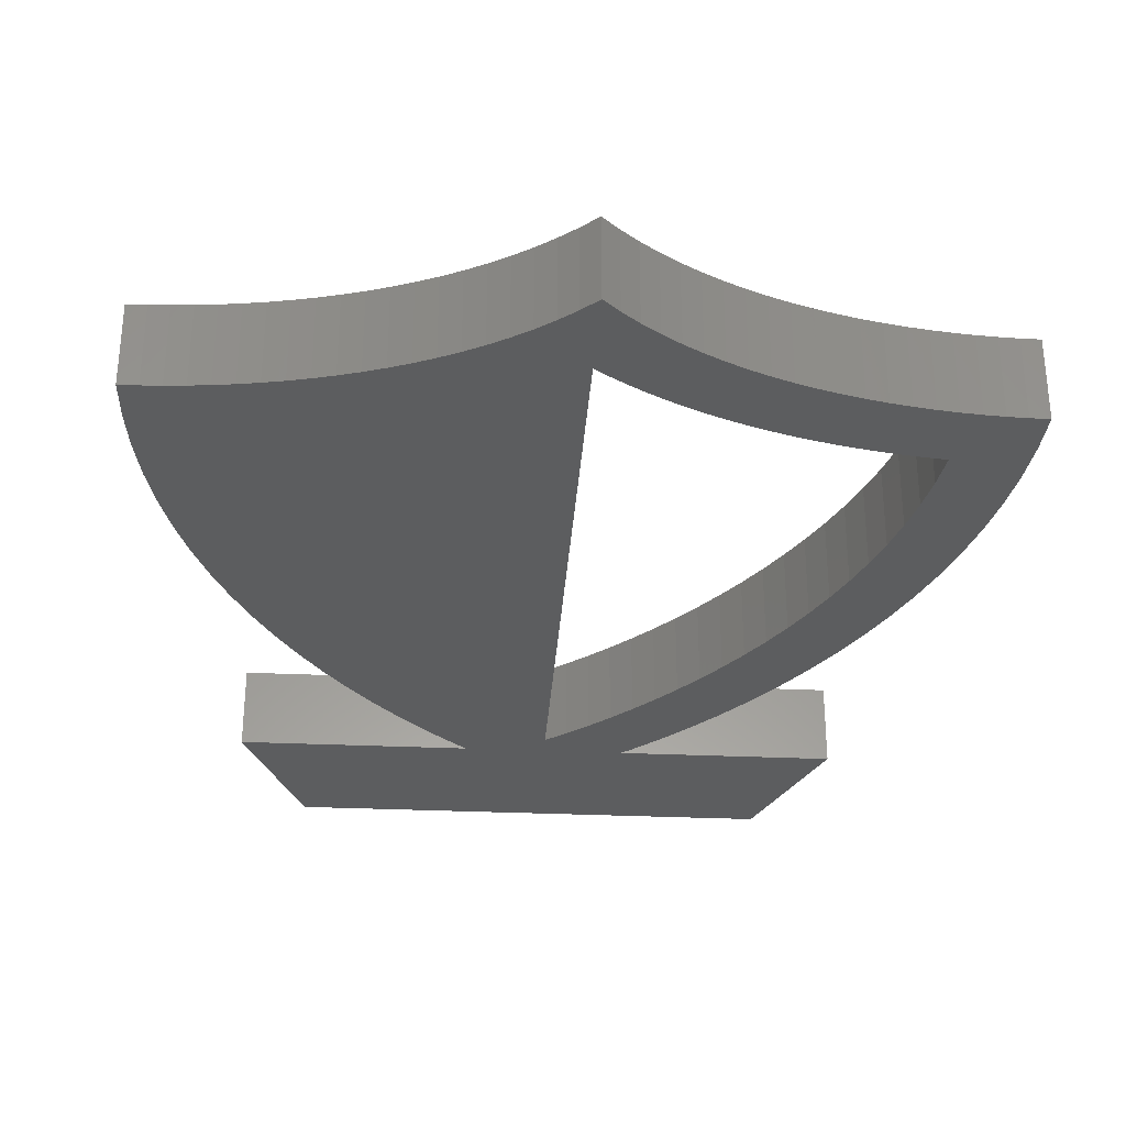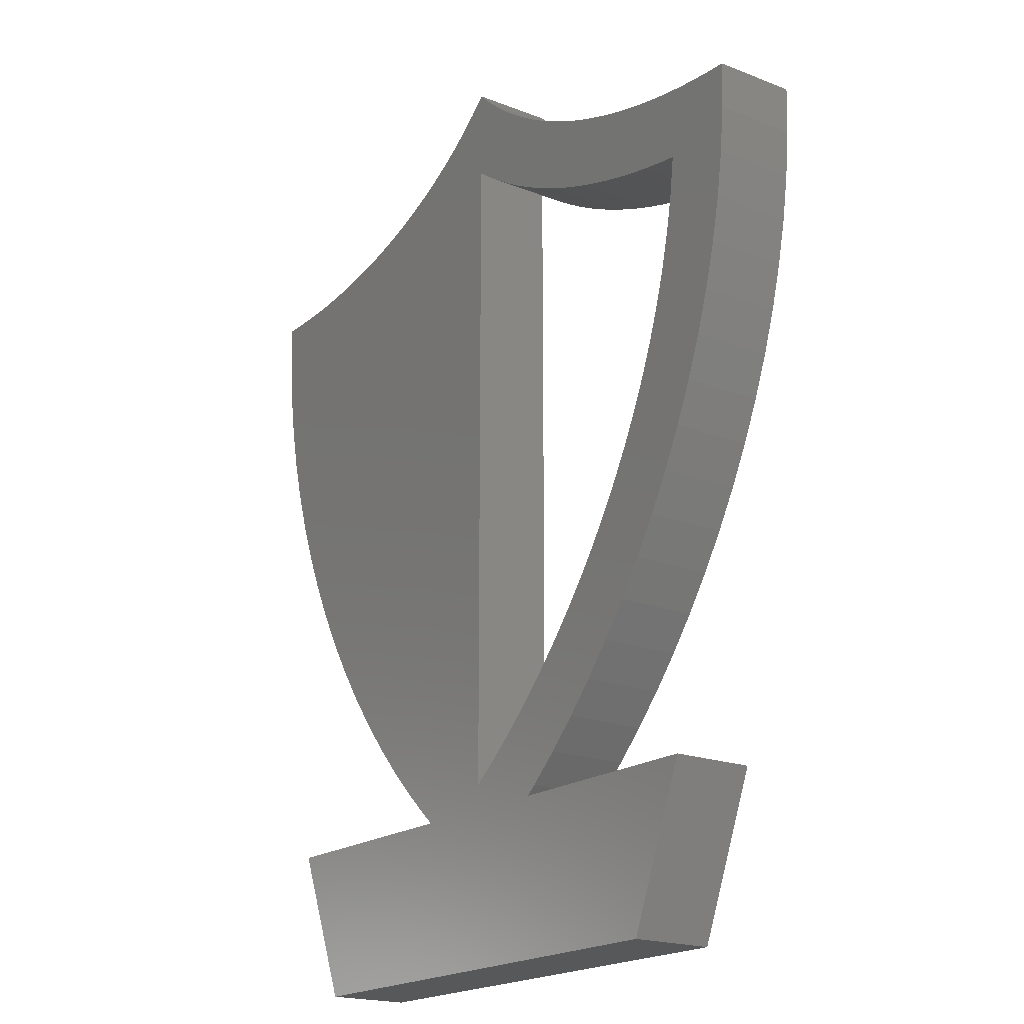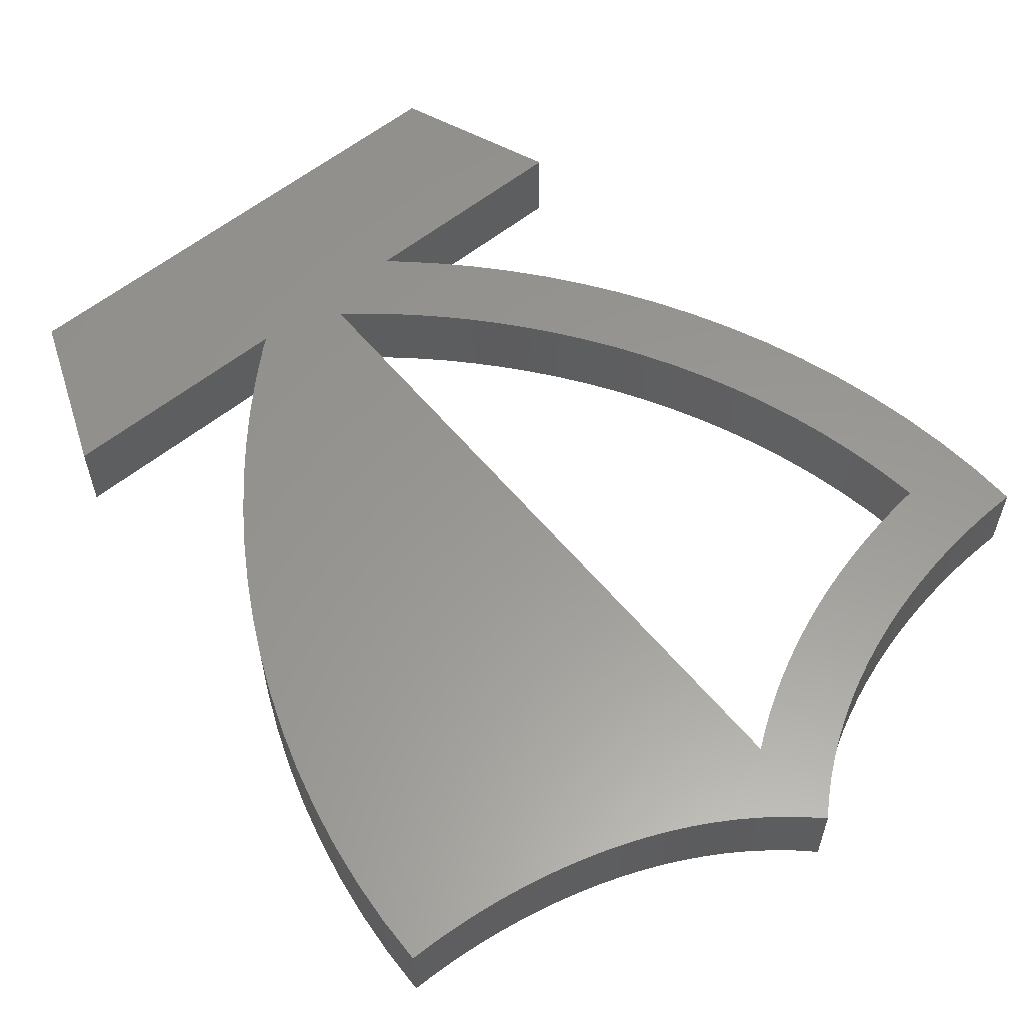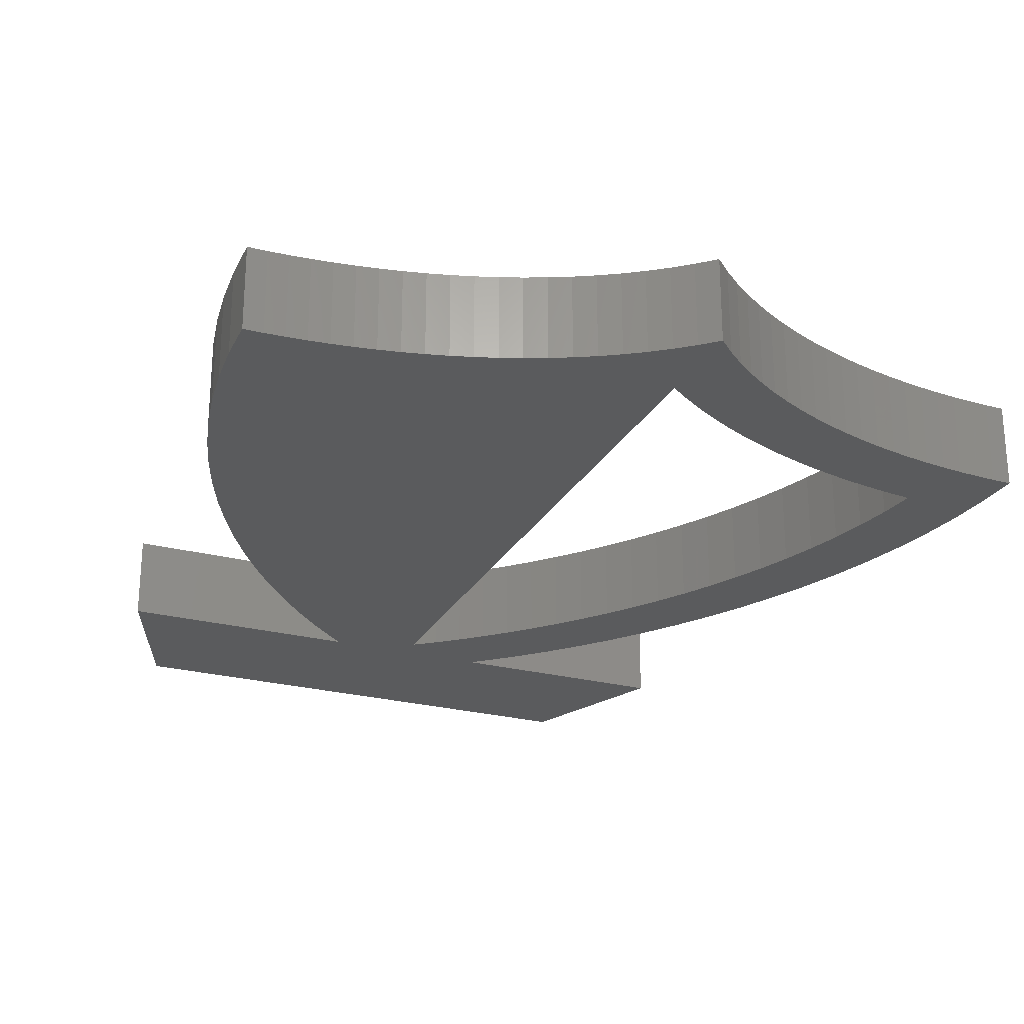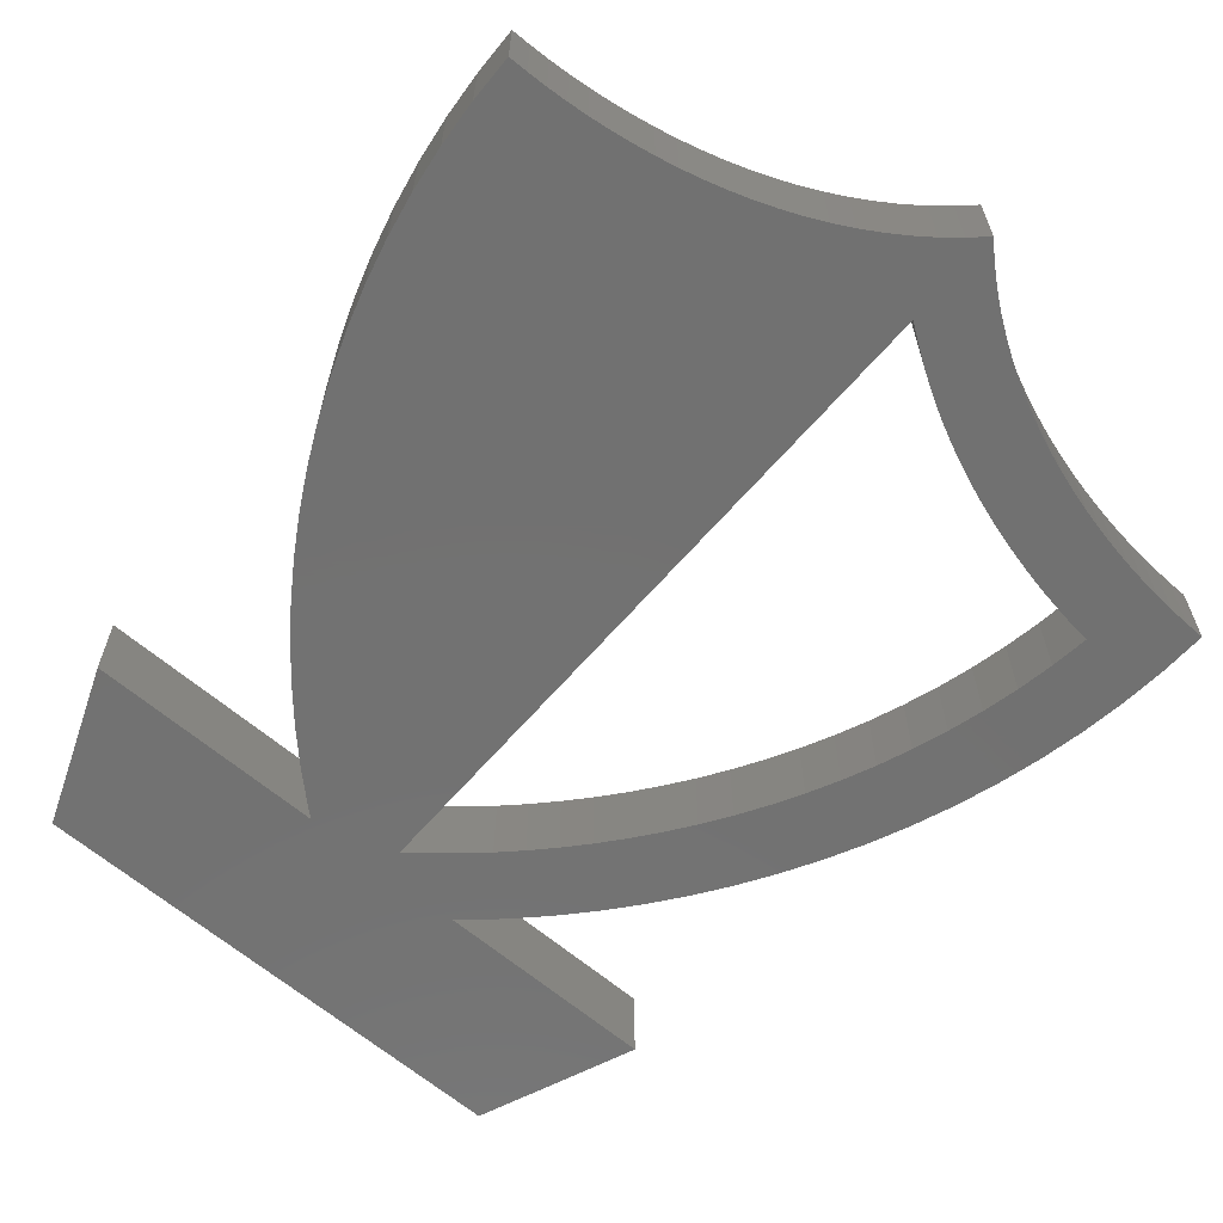
<metadata>
{"format":"stl","ext":"stl","renderer":"f3d","projection":"perspective","resolution":1024,"background":"white","views":[{"elev":-30.9,"azim":176.3,"up":"+Z"},{"elev":-19.1,"azim":-126.3,"up":"+Y"},{"elev":59.1,"azim":140.5,"up":"+Z"},{"elev":-25.3,"azim":157.2,"up":"+Z"},{"elev":-63.6,"azim":139.3,"up":"+Z"}]}
</metadata>
<code>
# stl→obj: 244 verts, 488 faces
v 3.747 20.56 0
v 4.519 19.02 0
v 4.115 18.86 0
v 9.3 3.75 0
v 15 3.75 0
v 13.5 0 0
v 6.923 22.51 0
v 7.714 22.51 0
v 6.51 22.17 0
v 3.689 5.315 0
v 5.255 6.186 0
v 4.376 4.619 0
v 11.88 20.2 0
v 15.7 13.11 0
v 15.33 12.13 0
v 12.38 20.05 0
v 13.39 19.8 0
v 16.28 15.15 0
v 12.88 19.92 0
v 16.65 17.26 0
v 16.5 16.2 0
v 14.39 19.62 0
v 16.75 18.35 0
v 15.37 19.51 0
v 16.78 19.45 0
v 16.32 19.45 0
v 15.85 19.47 0
v 14.88 19.56 0
v 13.89 19.7 0
v 16.02 14.12 0
v 11.38 20.37 0
v 7.319 22.89 0
v 4.233 20.78 0
v 3.254 20.37 0
v 4.925 19.2 0
v 6.136 19.83 0
v 5.734 19.6 0
v 5.179 21.26 0
v 5.33 19.4 0
v 2.757 20.2 0
v 3.311 18.57 0
v 2.914 18.45 0
v 4.711 21.01 0
v 5.636 21.54 0
v 6.929 20.33 0
v 6.534 20.07 0
v 3.712 18.71 0
v 6.08 21.84 0
v 2.391 6.822 0
v 1.786 7.628 0
v 3.298 8.487 0
v 1.213 8.468 0
v 2.844 9.131 0
v 8.128 22.17 0
v 2.409 9.802 0
v 0.6765 9.34 0
v 1.996 10.5 0
v -0.237 16.92 0
v -1.858 16.2 0
v -2.013 17.26 0
v 0.1779 10.24 0
v 1.607 11.22 0
v -0.2797 11.17 0
v -0.6936 12.13 0
v 1.244 11.97 0
v 0.6592 17.95 0
v 0.2504 19.62 0
v 0.7488 19.7 0
v 0.6078 13.53 0
v -1.061 13.11 0
v 0.3394 14.34 0
v -1.646 15.15 0
v 0.1075 15.18 0
v -1.379 14.12 0
v 3.769 7.87 0
v -0.08545 16.04 0
v -0.3447 17.82 0
v -2.108 18.35 0
v -1.211 19.47 0
v -1.681 19.45 0
v -2.14 19.45 0
v 3.026 6.05 0
v 4.254 7.28 0
v 4.75 6.719 0
v 5.767 5.683 0
v 5.086 3.963 0
v 6.284 5.21 0
v 5.338 3.75 0
v 10.26 4.619 0
v 9.552 3.963 0
v 7.319 4.357 0
v 6.802 4.768 0
v 1.5 0 0
v 0 3.75 0
v 2.522 18.34 0
v 2.256 20.05 0
v 2.135 18.24 0
v 1.753 19.92 0
v 1.754 18.15 0
v 1.25 19.8 0
v 1.381 18.07 0
v 1.015 18.01 0
v 0.9101 12.73 0
v 0.3132 17.9 0
v -0.2433 19.56 0
v -0.02171 17.85 0
v -0.7308 19.51 0
v 10.4 20.78 0
v 7.319 20.61 0
v 9.926 21.01 0
v 9.001 21.54 0
v 9.458 21.26 0
v 8.557 21.84 0
v 10.89 20.56 0
v 14.92 11.17 0
v 14.46 10.24 0
v 13.96 9.34 0
v 13.42 8.468 0
v 12.85 7.628 0
v 12.25 6.822 0
v 11.61 6.05 0
v 10.95 5.315 0
v 4.115 18.86 2
v 4.519 19.02 2
v 3.747 20.56 2
v 13.5 0 2
v 15 3.75 2
v 9.3 3.75 2
v 6.51 22.17 2
v 7.714 22.51 2
v 6.923 22.51 2
v 4.376 4.619 2
v 5.255 6.186 2
v 3.689 5.315 2
v 15.33 12.13 2
v 15.7 13.11 2
v 11.88 20.2 2
v 12.38 20.05 2
v 12.88 19.92 2
v 16.28 15.15 2
v 13.39 19.8 2
v 14.39 19.62 2
v 16.5 16.2 2
v 16.65 17.26 2
v 15.37 19.51 2
v 16.75 18.35 2
v 16.32 19.45 2
v 16.78 19.45 2
v 15.85 19.47 2
v 14.88 19.56 2
v 13.89 19.7 2
v 16.02 14.12 2
v 11.38 20.37 2
v 7.319 22.89 2
v 4.233 20.78 2
v 3.254 20.37 2
v 4.925 19.2 2
v 5.179 21.26 2
v 5.734 19.6 2
v 6.136 19.83 2
v 5.33 19.4 2
v 2.914 18.45 2
v 3.311 18.57 2
v 2.757 20.2 2
v 4.711 21.01 2
v 6.534 20.07 2
v 6.929 20.33 2
v 5.636 21.54 2
v 3.712 18.71 2
v 6.08 21.84 2
v 3.298 8.487 2
v 1.786 7.628 2
v 2.391 6.822 2
v 2.844 9.131 2
v 1.213 8.468 2
v 8.128 22.17 2
v 1.996 10.5 2
v 0.6765 9.34 2
v 2.409 9.802 2
v -2.013 17.26 2
v -1.858 16.2 2
v -0.237 16.92 2
v 1.607 11.22 2
v 0.1779 10.24 2
v -0.2797 11.17 2
v 1.244 11.97 2
v -0.6936 12.13 2
v 0.7488 19.7 2
v 0.2504 19.62 2
v 0.6592 17.95 2
v -1.061 13.11 2
v 0.6078 13.53 2
v 0.3394 14.34 2
v -1.379 14.12 2
v 0.1075 15.18 2
v -1.646 15.15 2
v 3.769 7.87 2
v -0.08545 16.04 2
v -0.3447 17.82 2
v -1.211 19.47 2
v -2.108 18.35 2
v -1.681 19.45 2
v -2.14 19.45 2
v 4.254 7.28 2
v 3.026 6.05 2
v 4.75 6.719 2
v 5.086 3.963 2
v 5.767 5.683 2
v 6.284 5.21 2
v 5.338 3.75 2
v 7.319 4.357 2
v 9.552 3.963 2
v 10.26 4.619 2
v 6.802 4.768 2
v 1.5 0 2
v 0 3.75 2
v 2.256 20.05 2
v 2.522 18.34 2
v 1.753 19.92 2
v 2.135 18.24 2
v 1.25 19.8 2
v 1.754 18.15 2
v 1.381 18.07 2
v 1.015 18.01 2
v 0.9101 12.73 2
v -0.2433 19.56 2
v 0.3132 17.9 2
v -0.02171 17.85 2
v -0.7308 19.51 2
v 9.926 21.01 2
v 7.319 20.61 2
v 10.4 20.78 2
v 9.458 21.26 2
v 9.001 21.54 2
v 8.557 21.84 2
v 10.89 20.56 2
v 14.92 11.17 2
v 14.46 10.24 2
v 13.96 9.34 2
v 13.42 8.468 2
v 12.85 7.628 2
v 12.25 6.822 2
v 11.61 6.05 2
v 10.95 5.315 2
f 1 2 3
f 4 5 6
f 7 8 9
f 10 11 12
f 13 14 15
f 13 16 14
f 17 18 19
f 20 21 22
f 23 20 24
f 25 23 26
f 26 23 27
f 27 23 24
f 24 20 28
f 28 20 22
f 22 21 29
f 29 21 18
f 17 29 18
f 19 18 30
f 16 19 30
f 14 16 30
f 31 13 15
f 7 32 8
f 33 2 1
f 34 1 3
f 35 2 33
f 36 37 38
f 39 35 33
f 40 41 42
f 37 43 38
f 44 45 46
f 40 47 41
f 45 44 48
f 49 50 51
f 50 52 53
f 8 54 9
f 55 56 57
f 58 59 60
f 57 61 62
f 62 61 63
f 63 64 65
f 66 67 68
f 69 64 70
f 71 69 70
f 72 73 74
f 55 52 56
f 51 50 53
f 73 71 74
f 75 49 51
f 72 59 76
f 77 58 60
f 78 79 77
f 78 80 79
f 78 81 80
f 40 34 47
f 82 49 83
f 84 82 83
f 84 10 82
f 85 86 12
f 87 86 85
f 86 87 88
f 89 90 91
f 91 88 92
f 91 90 4
f 88 91 4
f 93 88 4
f 93 94 88
f 6 93 4
f 88 87 92
f 11 85 12
f 84 11 10
f 49 75 83
f 95 96 42
f 53 52 55
f 97 98 95
f 57 56 61
f 99 100 98
f 101 68 100
f 63 65 62
f 68 102 66
f 64 103 65
f 103 64 69
f 3 47 34
f 74 71 70
f 67 104 105
f 105 104 106
f 106 77 105
f 73 72 76
f 76 59 58
f 60 78 77
f 105 77 107
f 77 79 107
f 104 67 66
f 68 101 102
f 100 99 101
f 98 97 99
f 95 98 96
f 42 96 40
f 43 39 33
f 108 109 110
f 43 37 39
f 44 36 38
f 111 112 109
f 109 112 110
f 44 46 36
f 109 45 48
f 9 109 48
f 9 54 109
f 111 109 113
f 109 54 113
f 108 114 109
f 114 31 109
f 31 115 109
f 15 115 31
f 115 116 109
f 116 117 109
f 117 118 109
f 118 119 109
f 119 91 109
f 120 91 119
f 121 91 120
f 122 91 121
f 89 91 122
f 123 124 125
f 126 127 128
f 129 130 131
f 132 133 134
f 135 136 137
f 136 138 137
f 139 140 141
f 142 143 144
f 145 144 146
f 147 146 148
f 149 146 147
f 145 146 149
f 150 144 145
f 142 144 150
f 151 143 142
f 140 143 151
f 140 151 141
f 152 140 139
f 152 139 138
f 152 138 136
f 135 137 153
f 130 154 131
f 125 124 155
f 123 125 156
f 155 124 157
f 158 159 160
f 155 157 161
f 162 163 164
f 158 165 159
f 166 167 168
f 163 169 164
f 170 168 167
f 171 172 173
f 174 175 172
f 129 176 130
f 177 178 179
f 180 181 182
f 183 184 177
f 185 184 183
f 186 187 185
f 188 189 190
f 191 187 192
f 191 192 193
f 194 195 196
f 178 175 179
f 174 172 171
f 194 193 195
f 171 173 197
f 198 181 196
f 180 182 199
f 199 200 201
f 200 202 201
f 202 203 201
f 169 156 164
f 204 173 205
f 204 205 206
f 205 134 206
f 132 207 208
f 208 207 209
f 210 209 207
f 211 212 213
f 214 210 211
f 128 212 211
f 128 211 210
f 128 210 215
f 210 216 215
f 128 215 126
f 214 209 210
f 132 208 133
f 134 133 206
f 204 197 173
f 162 217 218
f 179 175 174
f 218 219 220
f 184 178 177
f 219 221 222
f 221 188 223
f 183 186 185
f 190 224 188
f 186 225 187
f 192 187 225
f 156 169 123
f 191 193 194
f 226 227 189
f 228 227 226
f 226 199 228
f 198 196 195
f 182 181 198
f 199 201 180
f 229 199 226
f 229 200 199
f 190 189 227
f 224 223 188
f 223 222 221
f 222 220 219
f 217 219 218
f 164 217 162
f 155 161 165
f 230 231 232
f 161 159 165
f 158 160 168
f 231 233 234
f 230 233 231
f 160 166 168
f 170 167 231
f 170 231 129
f 231 176 129
f 235 231 234
f 235 176 231
f 231 236 232
f 231 153 236
f 231 237 153
f 153 237 135
f 231 238 237
f 231 239 238
f 231 240 239
f 231 241 240
f 231 211 241
f 241 211 242
f 242 211 243
f 243 211 244
f 244 211 213
f 4 127 5
f 4 128 127
f 90 128 4
f 90 212 128
f 89 212 90
f 89 213 212
f 122 213 89
f 122 244 213
f 121 244 122
f 121 243 244
f 120 243 121
f 120 242 243
f 119 242 120
f 119 241 242
f 118 241 119
f 118 240 241
f 117 240 118
f 117 239 240
f 116 239 117
f 116 238 239
f 115 238 116
f 115 237 238
f 15 237 115
f 15 135 237
f 14 135 15
f 14 136 135
f 30 136 14
f 30 152 136
f 18 152 30
f 18 140 152
f 21 140 18
f 21 143 140
f 20 143 21
f 20 144 143
f 23 144 20
f 23 146 144
f 25 146 23
f 25 148 146
f 26 148 25
f 26 147 148
f 27 147 26
f 27 149 147
f 24 149 27
f 24 145 149
f 28 145 24
f 28 150 145
f 22 150 28
f 22 142 150
f 29 142 22
f 29 151 142
f 17 151 29
f 17 141 151
f 19 141 17
f 19 139 141
f 16 139 19
f 16 138 139
f 13 138 16
f 13 137 138
f 31 137 13
f 31 153 137
f 114 153 31
f 114 236 153
f 108 236 114
f 108 232 236
f 110 232 108
f 110 230 232
f 112 230 110
f 112 233 230
f 111 233 112
f 111 234 233
f 113 234 111
f 113 235 234
f 54 235 113
f 54 176 235
f 8 176 54
f 8 130 176
f 32 130 8
f 32 154 130
f 7 154 32
f 7 131 154
f 9 131 7
f 9 129 131
f 48 129 9
f 48 170 129
f 44 170 48
f 44 168 170
f 38 168 44
f 38 158 168
f 43 158 38
f 43 165 158
f 33 165 43
f 33 155 165
f 1 155 33
f 1 125 155
f 34 125 1
f 34 156 125
f 40 156 34
f 40 164 156
f 96 164 40
f 96 217 164
f 98 217 96
f 98 219 217
f 100 219 98
f 100 221 219
f 68 221 100
f 68 188 221
f 67 188 68
f 67 189 188
f 105 189 67
f 105 226 189
f 107 226 105
f 107 229 226
f 79 229 107
f 79 200 229
f 80 200 79
f 80 202 200
f 81 202 80
f 81 203 202
f 78 203 81
f 78 201 203
f 60 201 78
f 60 180 201
f 59 180 60
f 59 181 180
f 72 181 59
f 72 196 181
f 74 196 72
f 74 194 196
f 70 194 74
f 70 191 194
f 64 191 70
f 64 187 191
f 63 187 64
f 63 185 187
f 61 185 63
f 61 184 185
f 56 184 61
f 56 178 184
f 52 178 56
f 52 175 178
f 50 175 52
f 50 172 175
f 49 172 50
f 49 173 172
f 82 173 49
f 82 205 173
f 10 205 82
f 10 134 205
f 12 134 10
f 12 132 134
f 86 132 12
f 86 207 132
f 88 207 86
f 88 210 207
f 94 210 88
f 94 216 210
f 93 216 94
f 93 215 216
f 6 215 93
f 6 126 215
f 5 126 6
f 5 127 126
f 87 209 92
f 214 92 209
f 85 208 87
f 209 87 208
f 11 133 85
f 208 85 133
f 84 206 11
f 133 11 206
f 83 204 84
f 206 84 204
f 75 197 83
f 204 83 197
f 51 171 75
f 197 75 171
f 53 174 51
f 171 51 174
f 55 179 53
f 174 53 179
f 57 177 55
f 179 55 177
f 62 183 57
f 177 57 183
f 65 186 62
f 183 62 186
f 103 225 65
f 186 65 225
f 69 192 103
f 225 103 192
f 71 193 69
f 192 69 193
f 73 195 71
f 193 71 195
f 76 198 73
f 195 73 198
f 58 182 76
f 198 76 182
f 77 199 58
f 182 58 199
f 106 228 77
f 199 77 228
f 104 227 106
f 228 106 227
f 66 190 104
f 227 104 190
f 102 224 66
f 190 66 224
f 101 223 102
f 224 102 223
f 99 222 101
f 223 101 222
f 97 220 99
f 222 99 220
f 95 218 97
f 220 97 218
f 42 162 95
f 218 95 162
f 41 163 42
f 162 42 163
f 47 169 41
f 163 41 169
f 3 123 47
f 169 47 123
f 2 124 3
f 123 3 124
f 35 157 2
f 124 2 157
f 39 161 35
f 157 35 161
f 37 159 39
f 161 39 159
f 36 160 37
f 159 37 160
f 46 166 36
f 160 36 166
f 45 167 46
f 166 46 167
f 109 231 45
f 167 45 231
f 91 211 109
f 231 109 211
f 92 214 91
f 211 91 214

</code>
